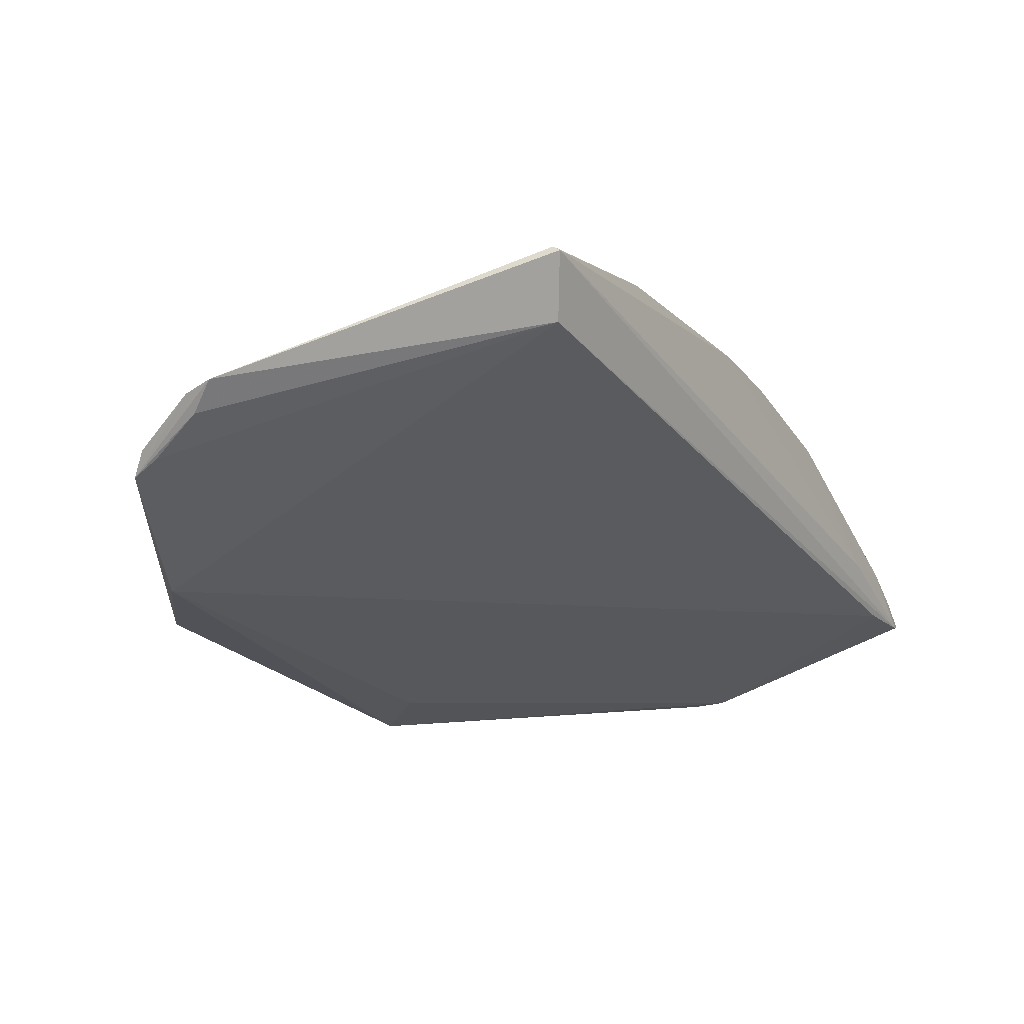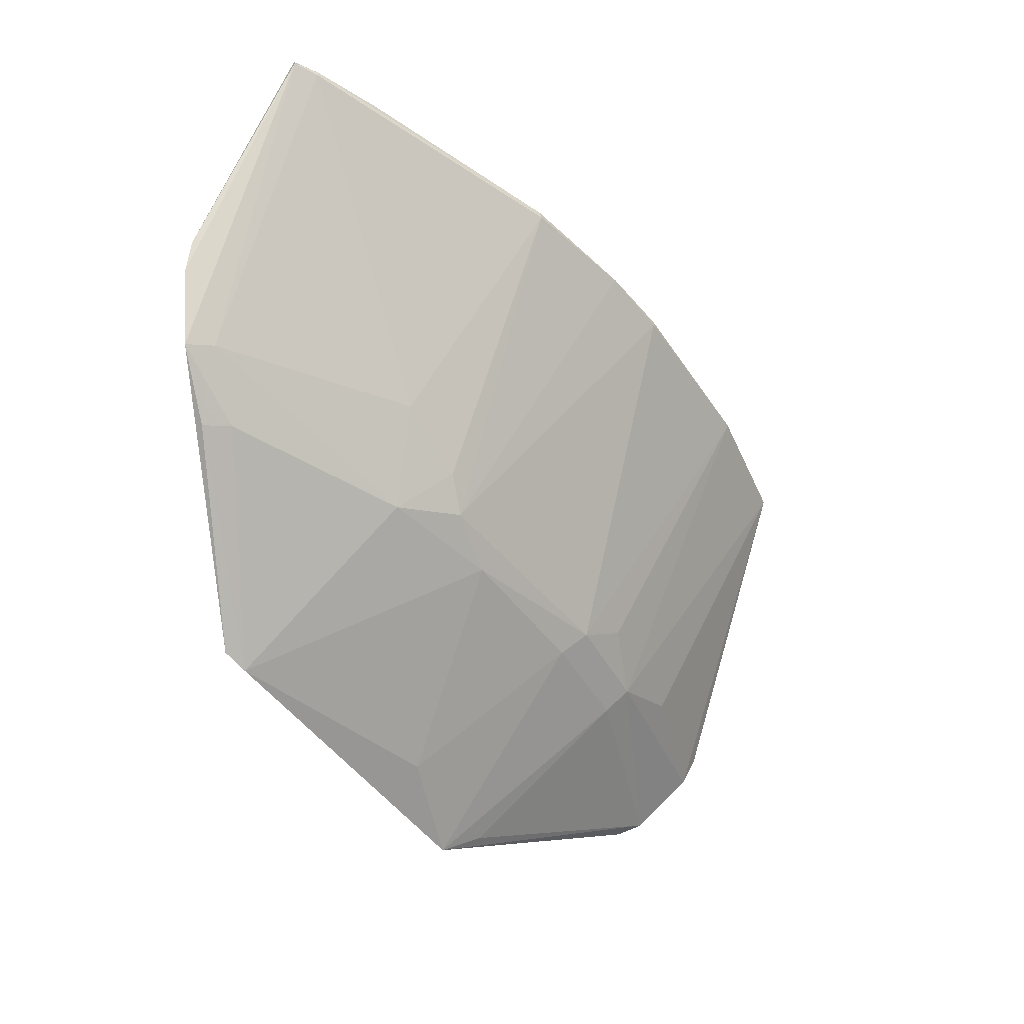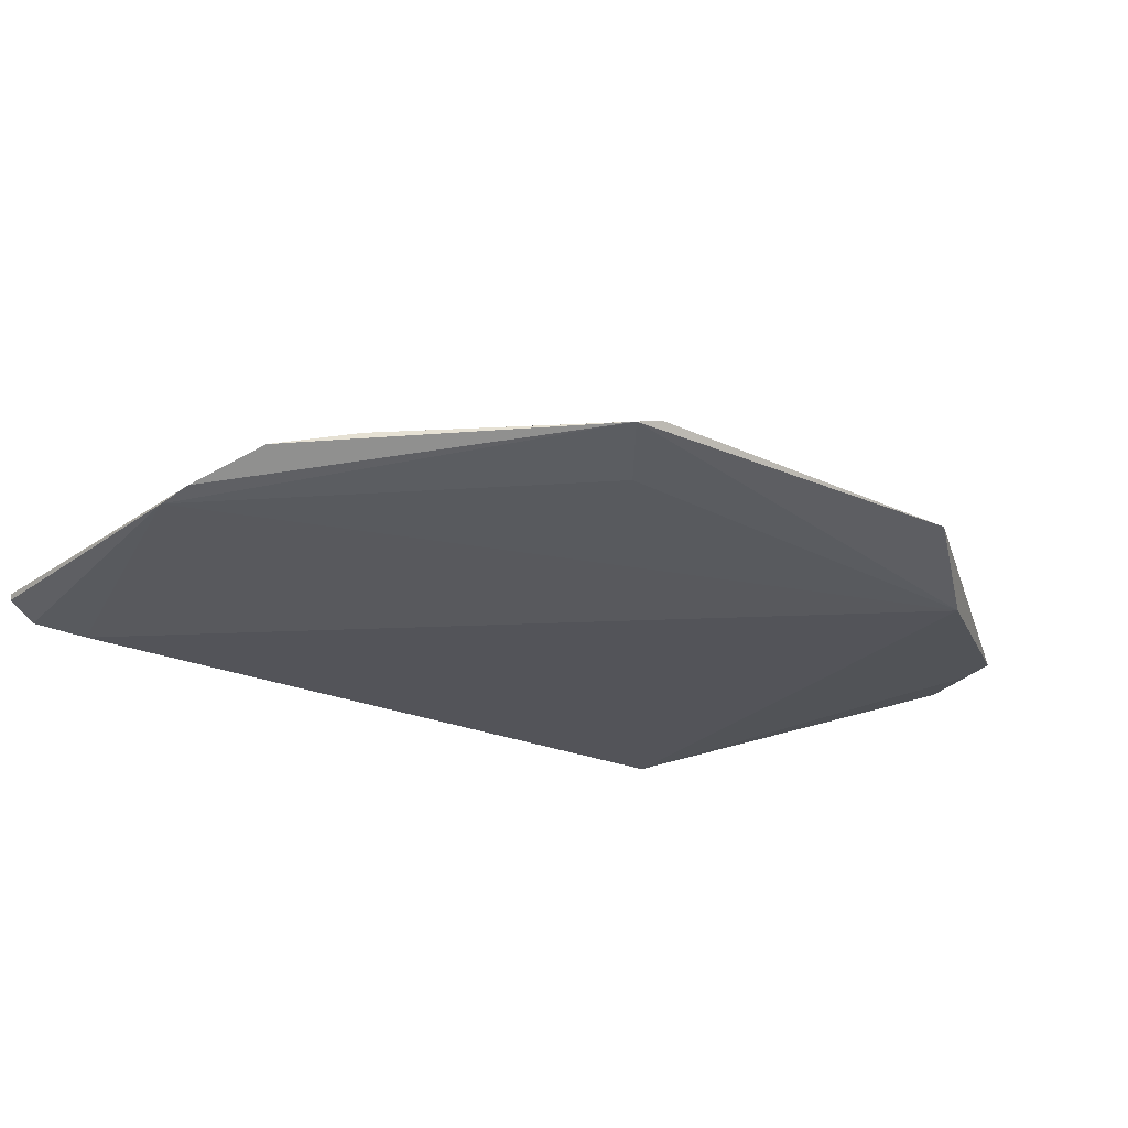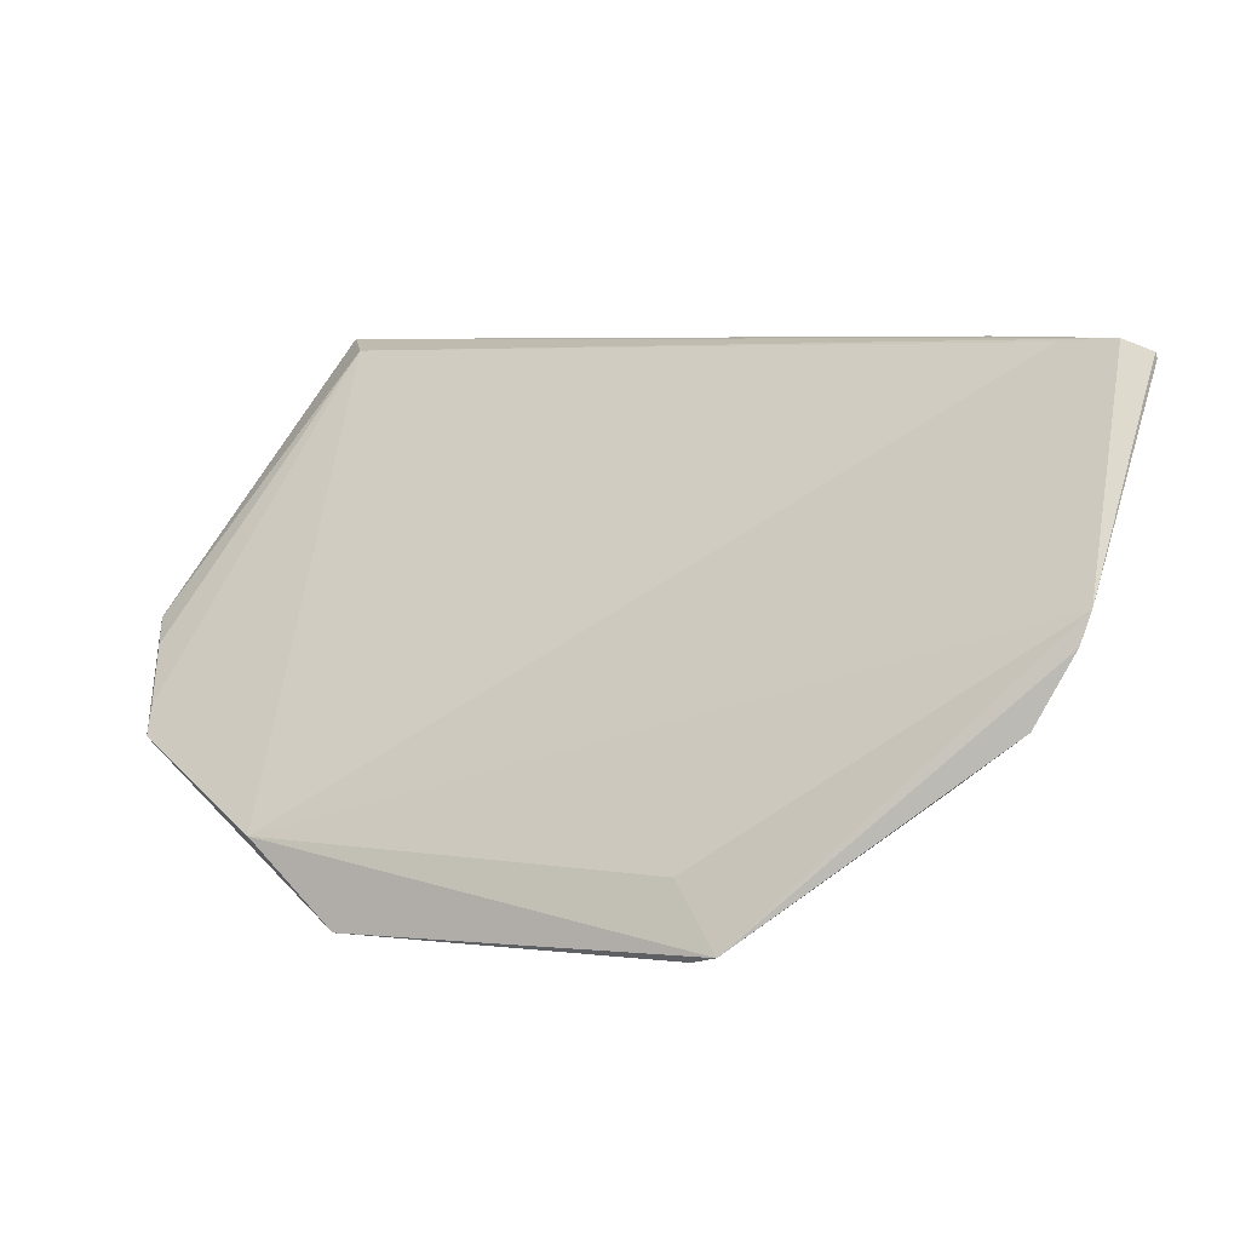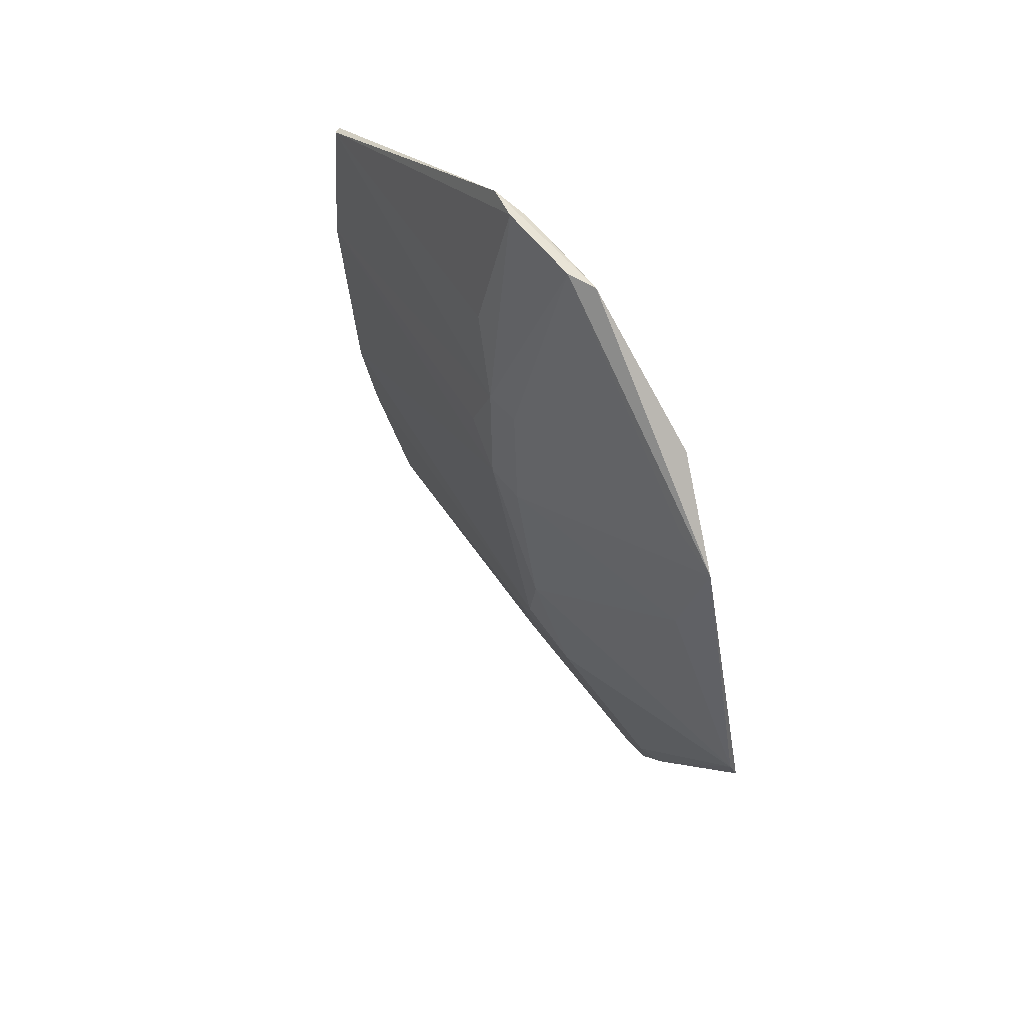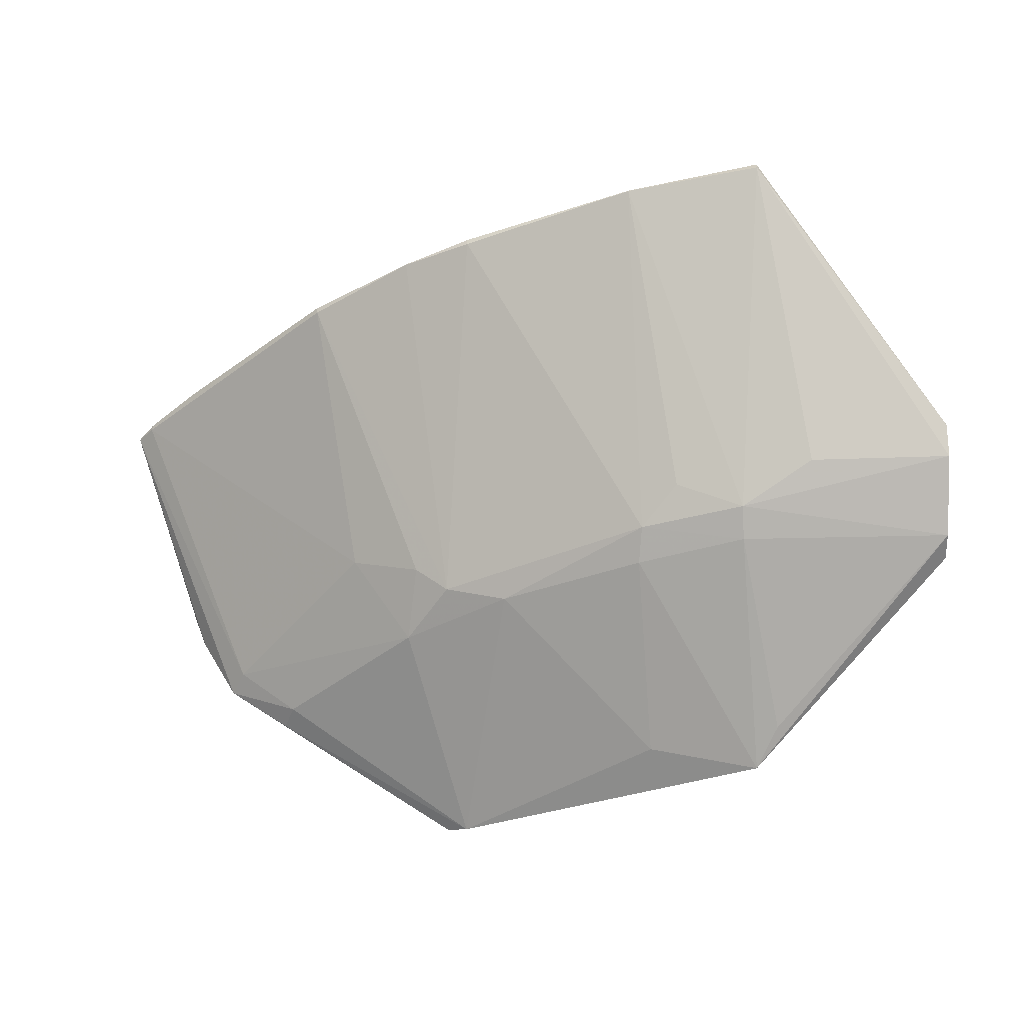
<metadata>
{"format":"obj","ext":"obj","renderer":"f3d","projection":"perspective","resolution":1024,"background":"white","views":[{"elev":6.1,"azim":-54.3,"up":"+Y"},{"elev":-44.9,"azim":98.6,"up":"+Z"},{"elev":-68.1,"azim":147.4,"up":"+Y"},{"elev":8.5,"azim":0.0,"up":"+Z"},{"elev":-41.2,"azim":-107.8,"up":"+Z"},{"elev":53.0,"azim":178.4,"up":"+Y"}]}
</metadata>
<code>
v 0.123 0.09877 0.1342
v 0.1271 0.09843 0.132
v 0.03158 0.1577 0.1309
v 0.03318 0.1046 0.06418
v 0.07769 0.08243 0.06751
v 0.02232 0.1115 0.07422
v 0.08177 0.1384 0.1321
v 0.1179 0.08414 0.1057
v 0.03294 0.1485 0.1308
v 0.00713 0.1396 0.09246
v 0.09595 0.1286 0.1325
v 0.0315 0.1572 0.132
v 0.06857 0.116 0.08662
v 0.1268 0.09819 0.1327
v 0.07304 0.08785 0.07517
v 0.1164 0.1015 0.1337
v 0.007271 0.1286 0.08307
v 0.1101 0.11 0.134
v 0.04962 0.153 0.1316
v 0.007242 0.1415 0.09639
v 0.07489 0.08451 0.06638
v 0.03533 0.1333 0.08938
v 0.08137 0.1137 0.09372
v 0.1174 0.1079 0.1334
v 0.007335 0.1322 0.08441
v 0.007576 0.1311 0.08665
v 0.07274 0.1432 0.132
v 0.04797 0.1033 0.06846
v 0.1114 0.08294 0.09247
v 0.02578 0.1379 0.09363
v 0.04953 0.153 0.1315
v 0.09586 0.1288 0.1314
v 0.08279 0.1063 0.08675
v 0.1223 0.103 0.1331
v 0.03523 0.13 0.08611
v 0.007559 0.1371 0.09344
v 0.04911 0.1286 0.08956
v 0.0728 0.1432 0.1312
v 0.1165 0.08325 0.1017
v 0.1028 0.08375 0.0857
v 0.09071 0.1092 0.09846
v 0.08197 0.1383 0.132
v 0.1248 0.1011 0.1319
v 0.07692 0.1141 0.08982
v 0.1247 0.1012 0.1326
v 0.03033 0.1096 0.06787
v 0.04419 0.133 0.09366
v 0.04958 0.1249 0.0861
v 0.1014 0.08743 0.08645
v 0.1096 0.08644 0.09368
f 6 4 5
f 12 9 1
f 14 8 2
f 14 1 8
f 15 8 6
f 15 6 5
f 15 5 8
f 16 8 1
f 16 6 8
f 16 9 6
f 16 1 9
f 17 4 6
f 18 11 7
f 18 12 1
f 19 3 12
f 20 9 12
f 20 10 17
f 20 12 3
f 20 3 10
f 21 5 4
f 24 18 1
f 24 11 18
f 25 17 10
f 25 4 17
f 25 10 22
f 26 17 6
f 26 6 9
f 27 18 7
f 27 12 18
f 27 19 12
f 28 21 4
f 28 13 21
f 30 22 10
f 30 10 3
f 30 3 22
f 31 22 3
f 31 3 19
f 31 19 27
f 33 21 13
f 34 24 1
f 34 1 14
f 35 25 22
f 36 20 17
f 36 17 26
f 36 26 9
f 36 9 20
f 37 35 22
f 38 37 31
f 38 31 27
f 39 8 5
f 39 5 29
f 39 29 2
f 39 2 8
f 40 29 5
f 40 5 21
f 41 23 32
f 41 33 23
f 42 7 11
f 42 11 32
f 42 38 27
f 42 27 7
f 43 41 32
f 44 33 13
f 44 23 33
f 44 13 37
f 44 37 38
f 44 38 42
f 44 42 32
f 44 32 23
f 45 34 14
f 45 14 2
f 45 2 43
f 45 24 34
f 45 11 24
f 45 43 32
f 45 32 11
f 46 35 4
f 46 4 25
f 46 25 35
f 47 37 22
f 47 22 31
f 47 31 37
f 48 37 13
f 48 13 28
f 48 28 4
f 48 4 35
f 48 35 37
f 49 29 40
f 49 40 21
f 49 21 33
f 50 43 2
f 50 2 29
f 50 41 43
f 50 29 49
f 50 49 33
f 50 33 41

</code>
